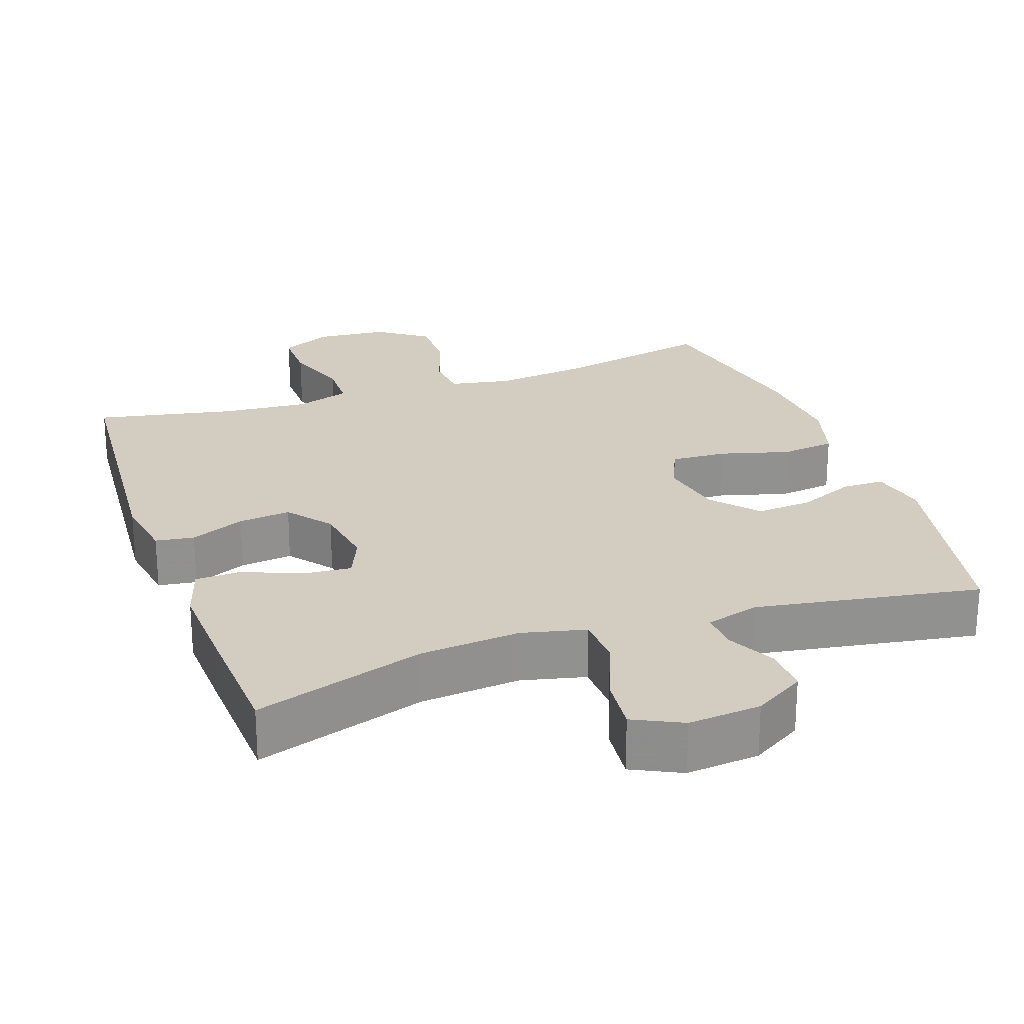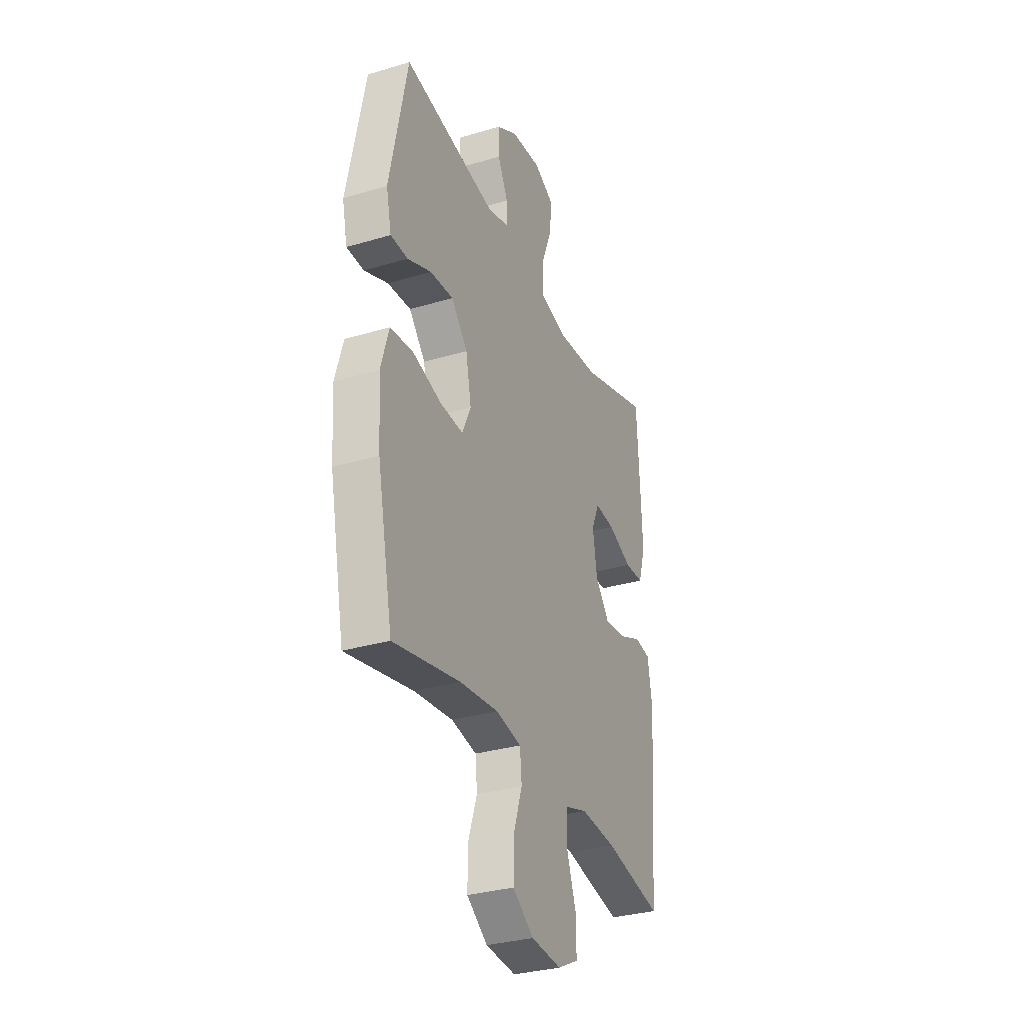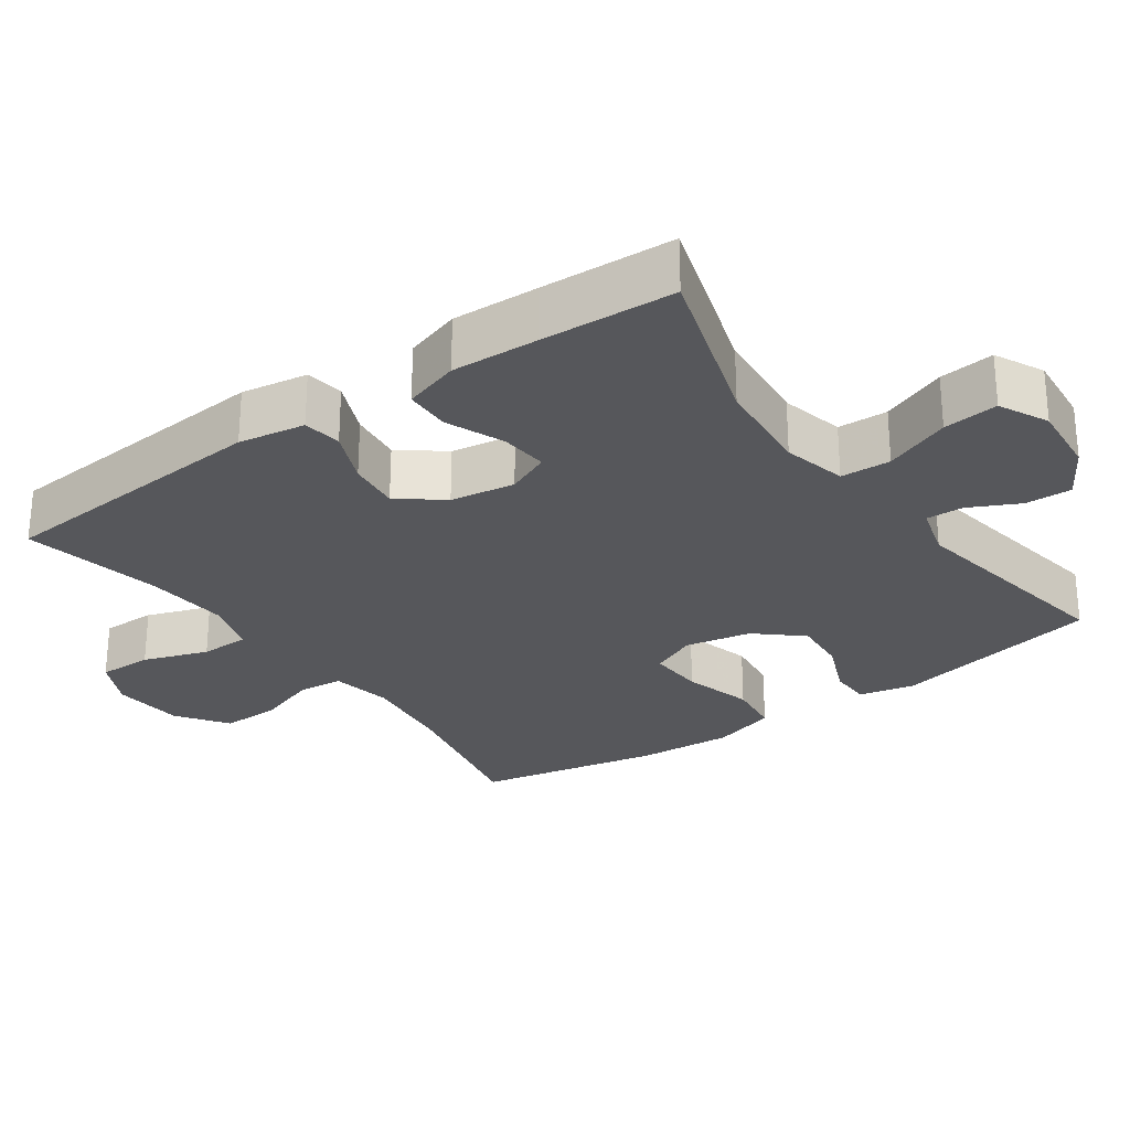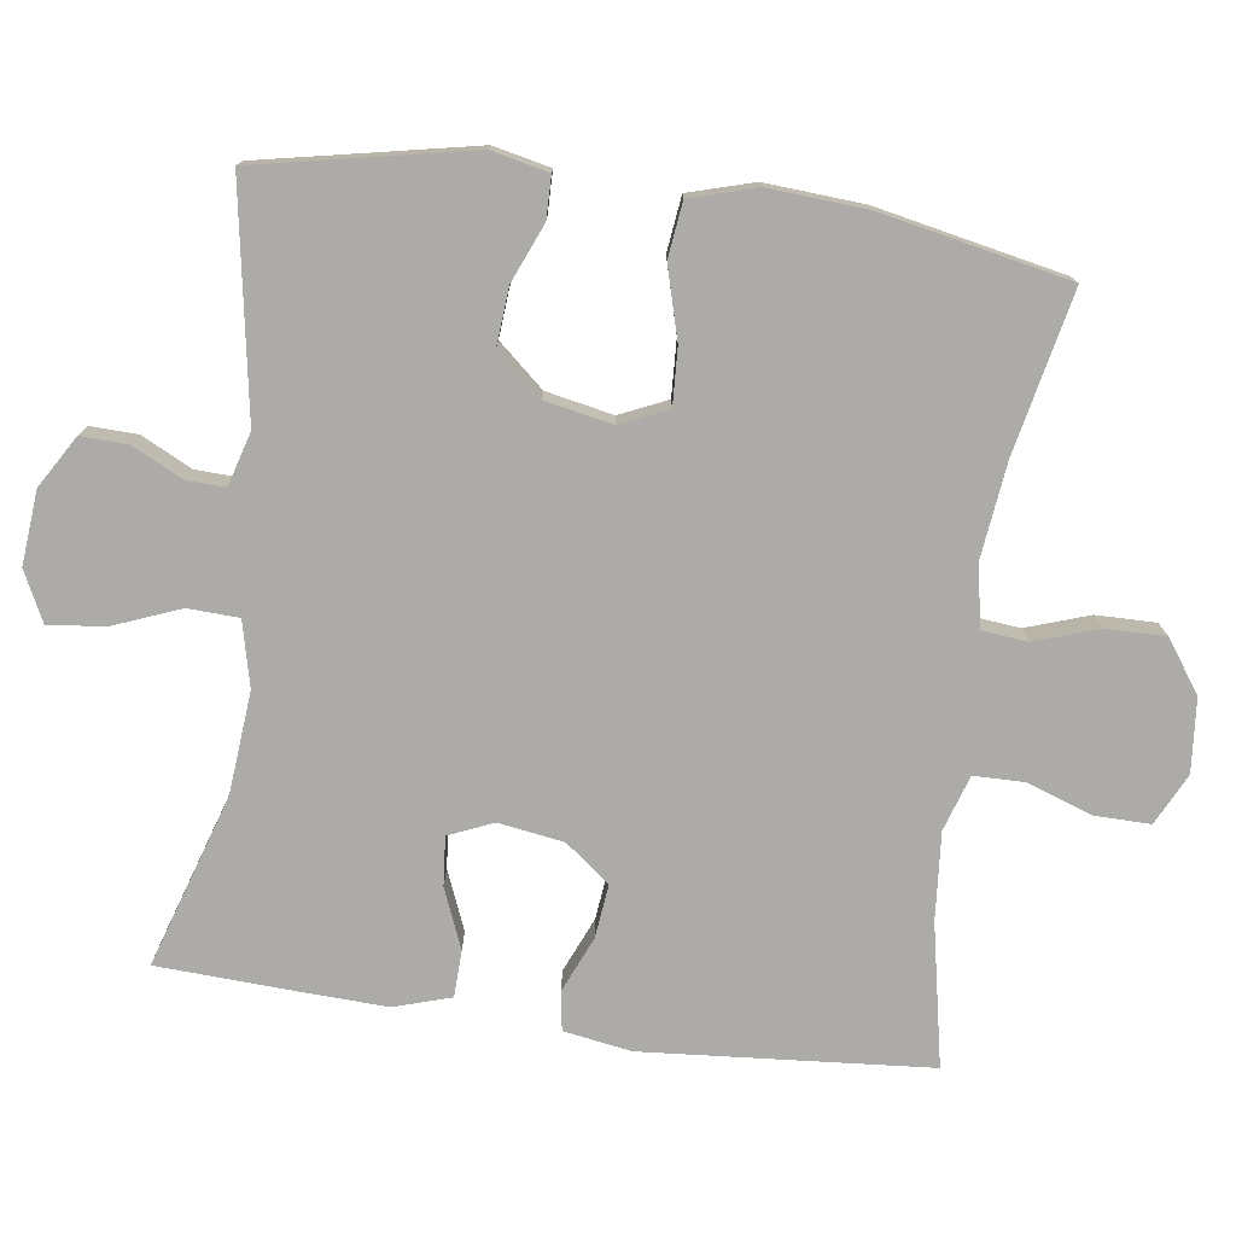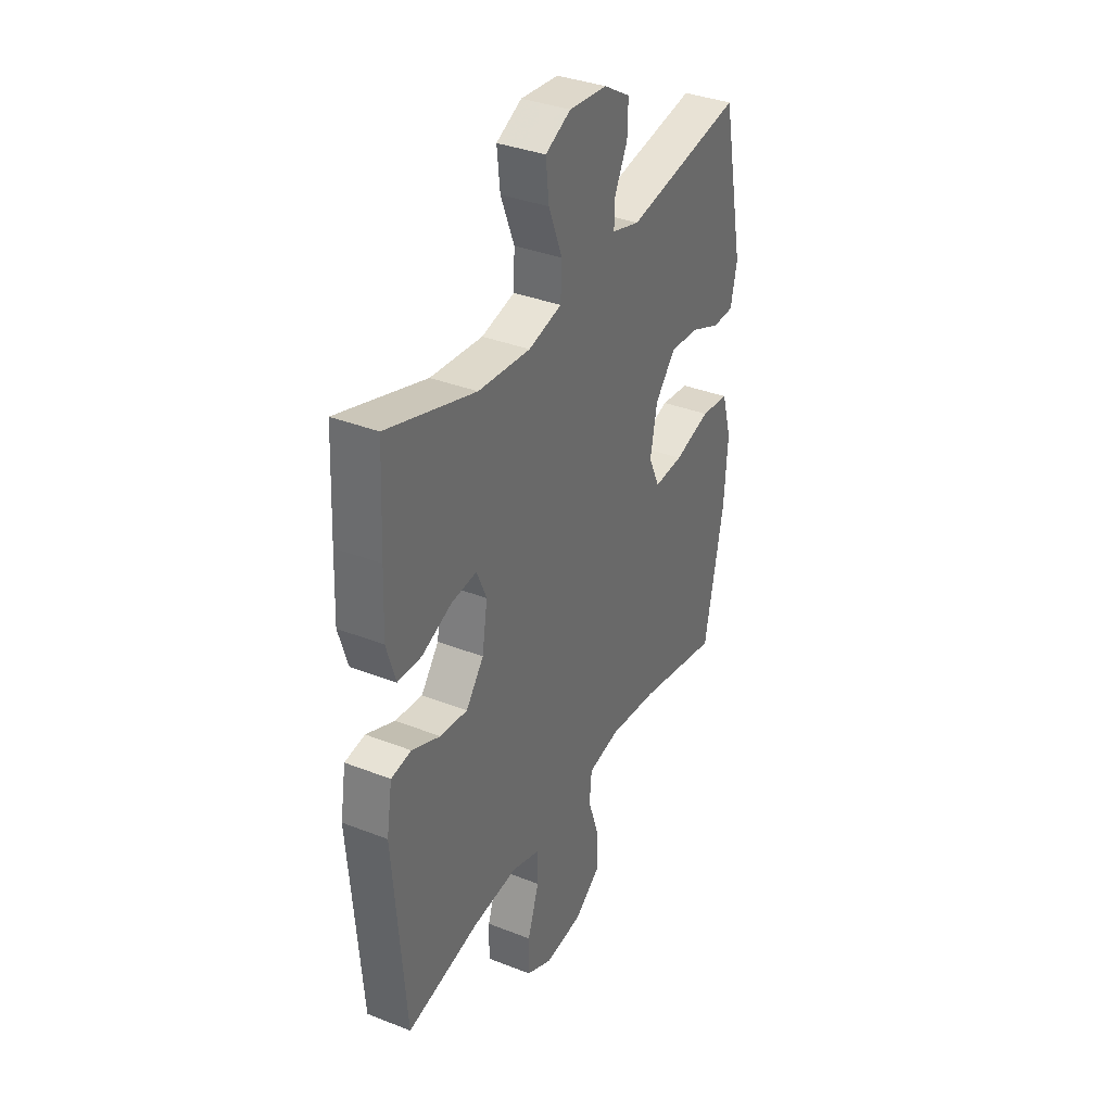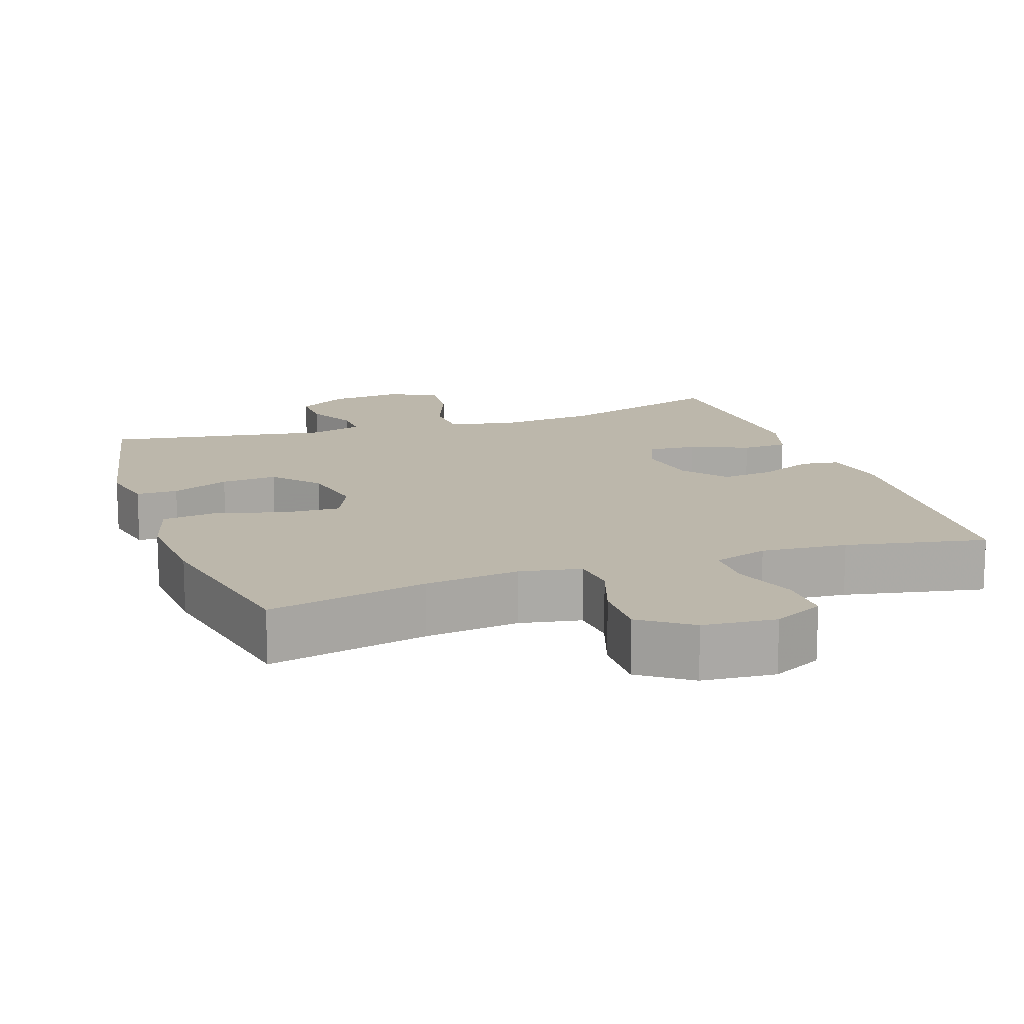
<metadata>
{"format":"obj","ext":"obj","renderer":"f3d","projection":"perspective","resolution":1024,"background":"white","views":[{"elev":24.5,"azim":-19.4,"up":"+Y"},{"elev":-31.9,"azim":112.8,"up":"+Z"},{"elev":-27.2,"azim":-54.7,"up":"+Y"},{"elev":-76.3,"azim":82.1,"up":"+Y"},{"elev":35.7,"azim":-62.7,"up":"+Z"},{"elev":14.5,"azim":160.9,"up":"+Y"}]}
</metadata>
<code>
v 0.5 0.07 -0.5
v 0.281 0.07 -0.454
v 0.152 0.07 -0.439
v 0.068 0.07 -0.455
v 0.062 0.07 -0.517
v 0.091 0.07 -0.602
v 0.092 0.07 -0.683
v 0.023 0.07 -0.732
v -0.077 0.07 -0.741
v -0.146 0.07 -0.707
v -0.145 0.07 -0.632
v -0.114 0.07 -0.543
v -0.115 0.07 -0.475
v -0.19 0.07 -0.451
v -0.308 0.07 -0.461
v -0.5 0.07 -0.5
v -0.531 0.07 -0.113
v -0.516 0.07 -0.021
v -0.463 0.07 -0.013
v -0.388 0.07 -0.045
v -0.316 0.07 -0.053
v -0.269 0.07 0.007
v -0.255 0.07 0.096
v -0.281 0.07 0.156
v -0.347 0.07 0.15
v -0.427 0.07 0.117
v -0.49 0.07 0.119
v -0.514 0.07 0.196
v -0.509 0.07 0.316
v -0.5 0.07 0.5
v -0.266 0.07 0.426
v -0.128 0.07 0.414
v -0.04 0.07 0.435
v -0.037 0.07 0.504
v -0.073 0.07 0.595
v -0.081 0.07 0.671
v -0.014 0.07 0.704
v 0.086 0.07 0.695
v 0.156 0.07 0.653
v 0.154 0.07 0.589
v 0.12 0.07 0.521
v 0.118 0.07 0.469
v 0.191 0.07 0.448
v 0.5 0.07 0.5
v 0.559 0.07 0.21
v 0.542 0.07 0.133
v 0.485 0.07 0.132
v 0.406 0.07 0.165
v 0.329 0.07 0.171
v 0.275 0.07 0.109
v 0.257 0.07 0.018
v 0.286 0.07 -0.046
v 0.363 0.07 -0.042
v 0.459 0.07 -0.015
v 0.534 0.07 -0.024
v 0.56 0.07 -0.113
v 0.551 0.07 -0.247
v 0.5 0 -0.5
v 0.281 0 -0.454
v 0.152 0 -0.439
v 0.068 0 -0.455
v 0.062 0 -0.517
v 0.091 0 -0.602
v 0.092 0 -0.683
v 0.023 0 -0.732
v -0.077 0 -0.741
v -0.146 0 -0.707
v -0.145 0 -0.632
v -0.114 0 -0.543
v -0.115 0 -0.475
v -0.19 0 -0.451
v -0.308 0 -0.461
v -0.5 0 -0.5
v -0.531 0 -0.113
v -0.516 0 -0.021
v -0.463 0 -0.013
v -0.388 0 -0.045
v -0.316 0 -0.053
v -0.269 0 0.007
v -0.255 0 0.096
v -0.281 0 0.156
v -0.347 0 0.15
v -0.427 0 0.117
v -0.49 0 0.119
v -0.514 0 0.196
v -0.509 0 0.316
v -0.5 0 0.5
v -0.266 0 0.426
v -0.128 0 0.414
v -0.04 0 0.435
v -0.037 0 0.504
v -0.073 0 0.595
v -0.081 0 0.671
v -0.014 0 0.704
v 0.086 0 0.695
v 0.156 0 0.653
v 0.154 0 0.589
v 0.12 0 0.521
v 0.118 0 0.469
v 0.191 0 0.448
v 0.5 0 0.5
v 0.559 0 0.21
v 0.542 0 0.133
v 0.485 0 0.132
v 0.406 0 0.165
v 0.329 0 0.171
v 0.275 0 0.109
v 0.257 0 0.018
v 0.286 0 -0.046
v 0.363 0 -0.042
v 0.459 0 -0.015
v 0.534 0 -0.024
v 0.56 0 -0.113
v 0.551 0 -0.247
f 57 1 2
f 56 57 2
f 55 56 2
f 54 55 2
f 53 54 2
f 52 53 2 3
f 51 52 3 4
f 50 51 4
f 46 47 48
f 45 46 48
f 44 45 48
f 43 44 48
f 42 43 48 49
f 39 40 41
f 38 39 41
f 37 38 41
f 36 37 41
f 35 36 41
f 34 35 41
f 33 34 41 42
f 42 49 50
f 33 42 50
f 32 33 50
f 29 30 31
f 28 29 31
f 27 28 31
f 26 27 31
f 25 26 31
f 24 25 31 32
f 18 19 20
f 17 18 20
f 16 17 20
f 15 16 20
f 14 15 20 21
f 13 14 21 22
f 10 11 12
f 9 10 12
f 8 9 12
f 7 8 12
f 6 7 12
f 5 6 12
f 4 5 12 13
f 32 50 4
f 24 32 4
f 23 24 4
f 4 13 22 23
f 59 58 114
f 59 114 113
f 59 113 112
f 59 112 111
f 59 111 110
f 60 59 110 109
f 61 60 109 108
f 61 108 107
f 105 104 103
f 105 103 102
f 105 102 101
f 105 101 100
f 106 105 100 99
f 98 97 96
f 98 96 95
f 98 95 94
f 98 94 93
f 98 93 92
f 98 92 91
f 99 98 91 90
f 107 106 99
f 107 99 90
f 107 90 89
f 88 87 86
f 88 86 85
f 88 85 84
f 88 84 83
f 88 83 82
f 89 88 82 81
f 77 76 75
f 77 75 74
f 77 74 73
f 77 73 72
f 78 77 72 71
f 79 78 71 70
f 69 68 67
f 69 67 66
f 69 66 65
f 69 65 64
f 69 64 63
f 69 63 62
f 70 69 62 61
f 61 107 89
f 61 89 81
f 61 81 80
f 80 79 70 61
f 1 58 59 2
f 2 59 60 3
f 3 60 61 4
f 4 61 62 5
f 5 62 63 6
f 6 63 64 7
f 7 64 65 8
f 8 65 66 9
f 9 66 67 10
f 10 67 68 11
f 11 68 69 12
f 12 69 70 13
f 13 70 71 14
f 14 71 72 15
f 15 72 73 16
f 16 73 74 17
f 17 74 75 18
f 18 75 76 19
f 19 76 77 20
f 20 77 78 21
f 21 78 79 22
f 22 79 80 23
f 23 80 81 24
f 24 81 82 25
f 25 82 83 26
f 26 83 84 27
f 27 84 85 28
f 28 85 86 29
f 29 86 87 30
f 30 87 88 31
f 31 88 89 32
f 32 89 90 33
f 33 90 91 34
f 34 91 92 35
f 35 92 93 36
f 36 93 94 37
f 37 94 95 38
f 38 95 96 39
f 39 96 97 40
f 40 97 98 41
f 41 98 99 42
f 42 99 100 43
f 43 100 101 44
f 44 101 102 45
f 45 102 103 46
f 46 103 104 47
f 47 104 105 48
f 48 105 106 49
f 49 106 107 50
f 50 107 108 51
f 51 108 109 52
f 52 109 110 53
f 53 110 111 54
f 54 111 112 55
f 55 112 113 56
f 56 113 114 57
f 57 114 58 1

</code>
